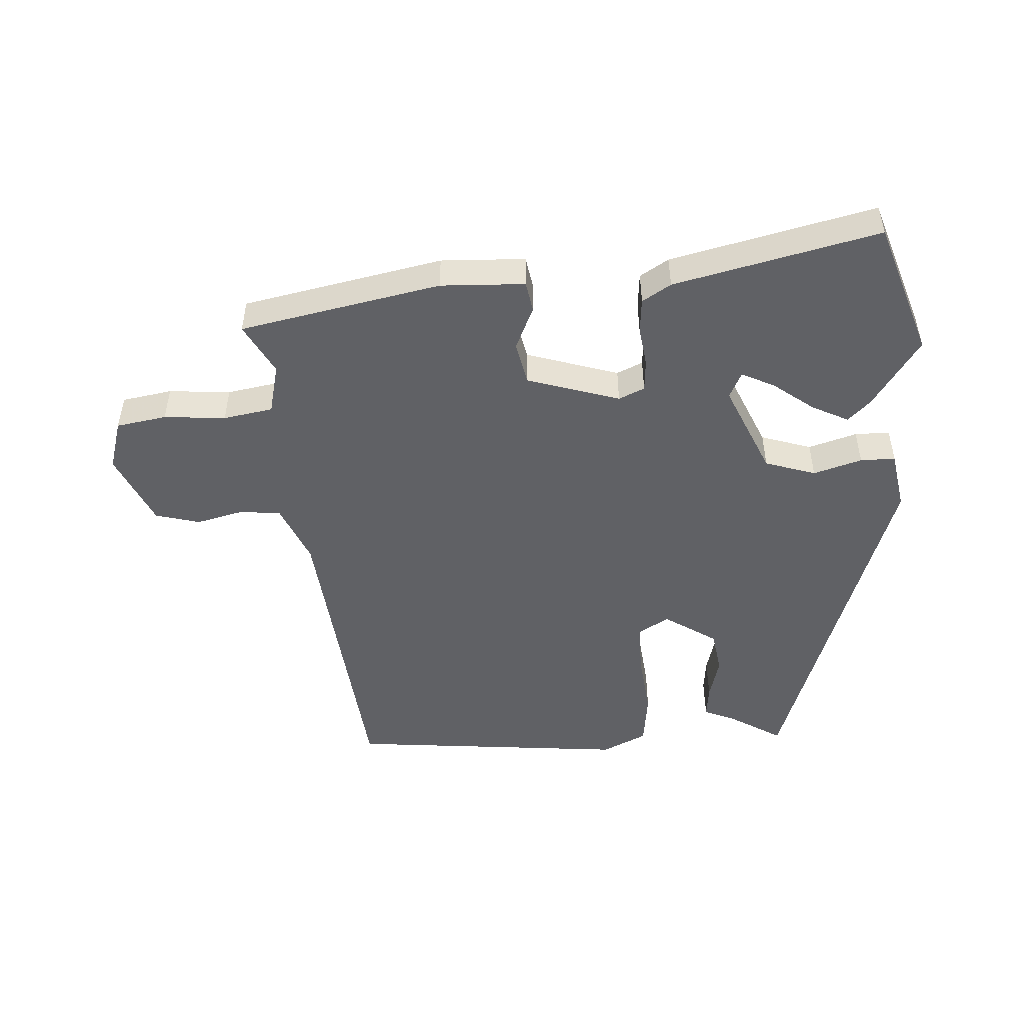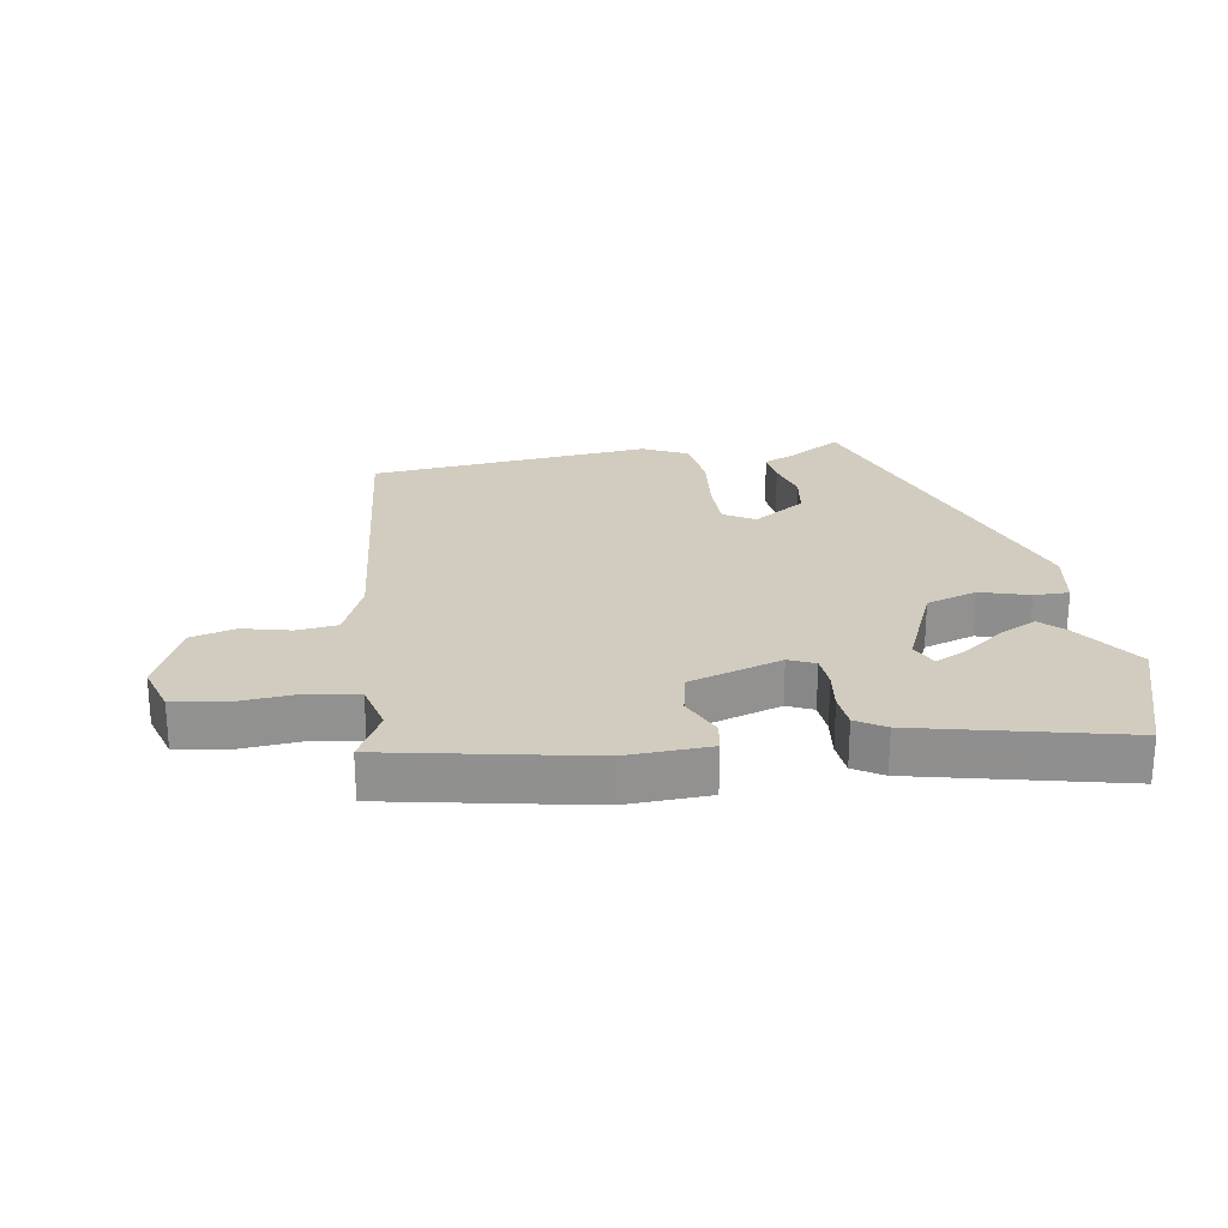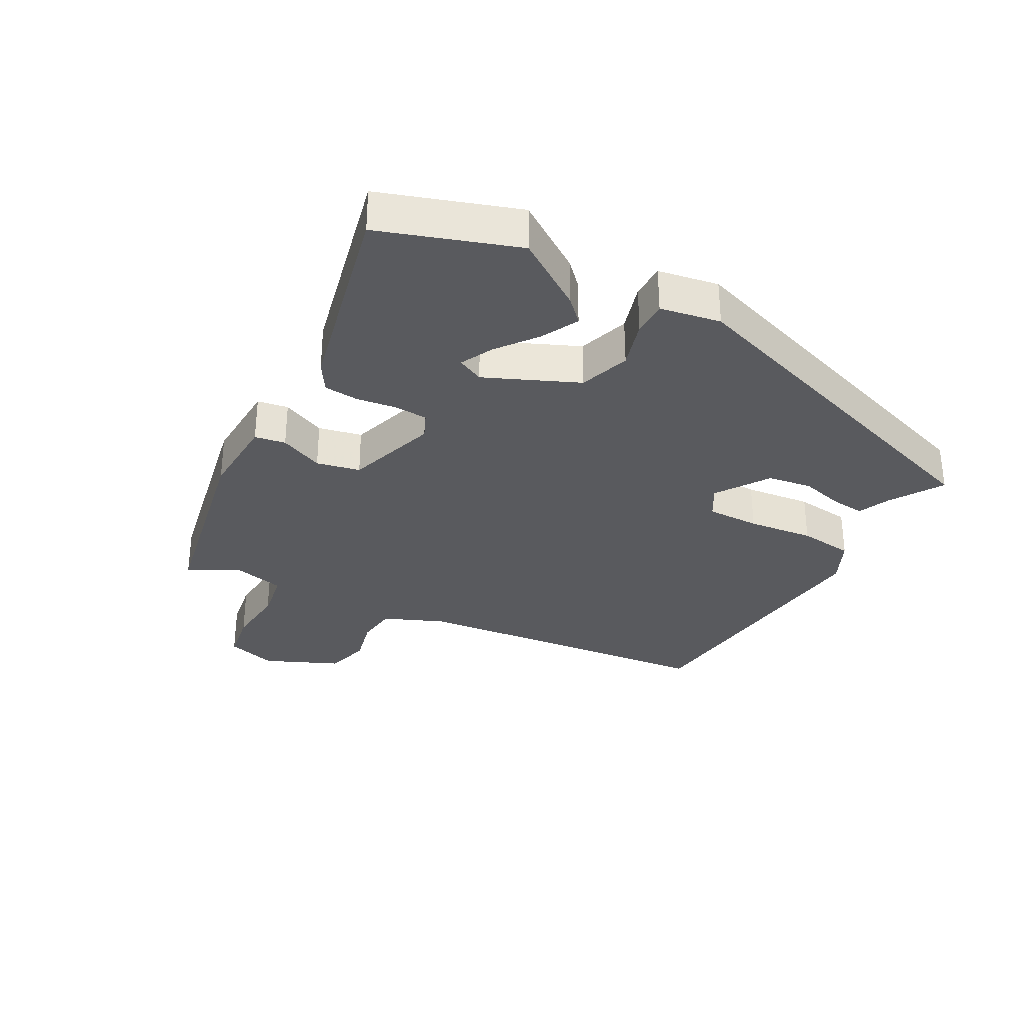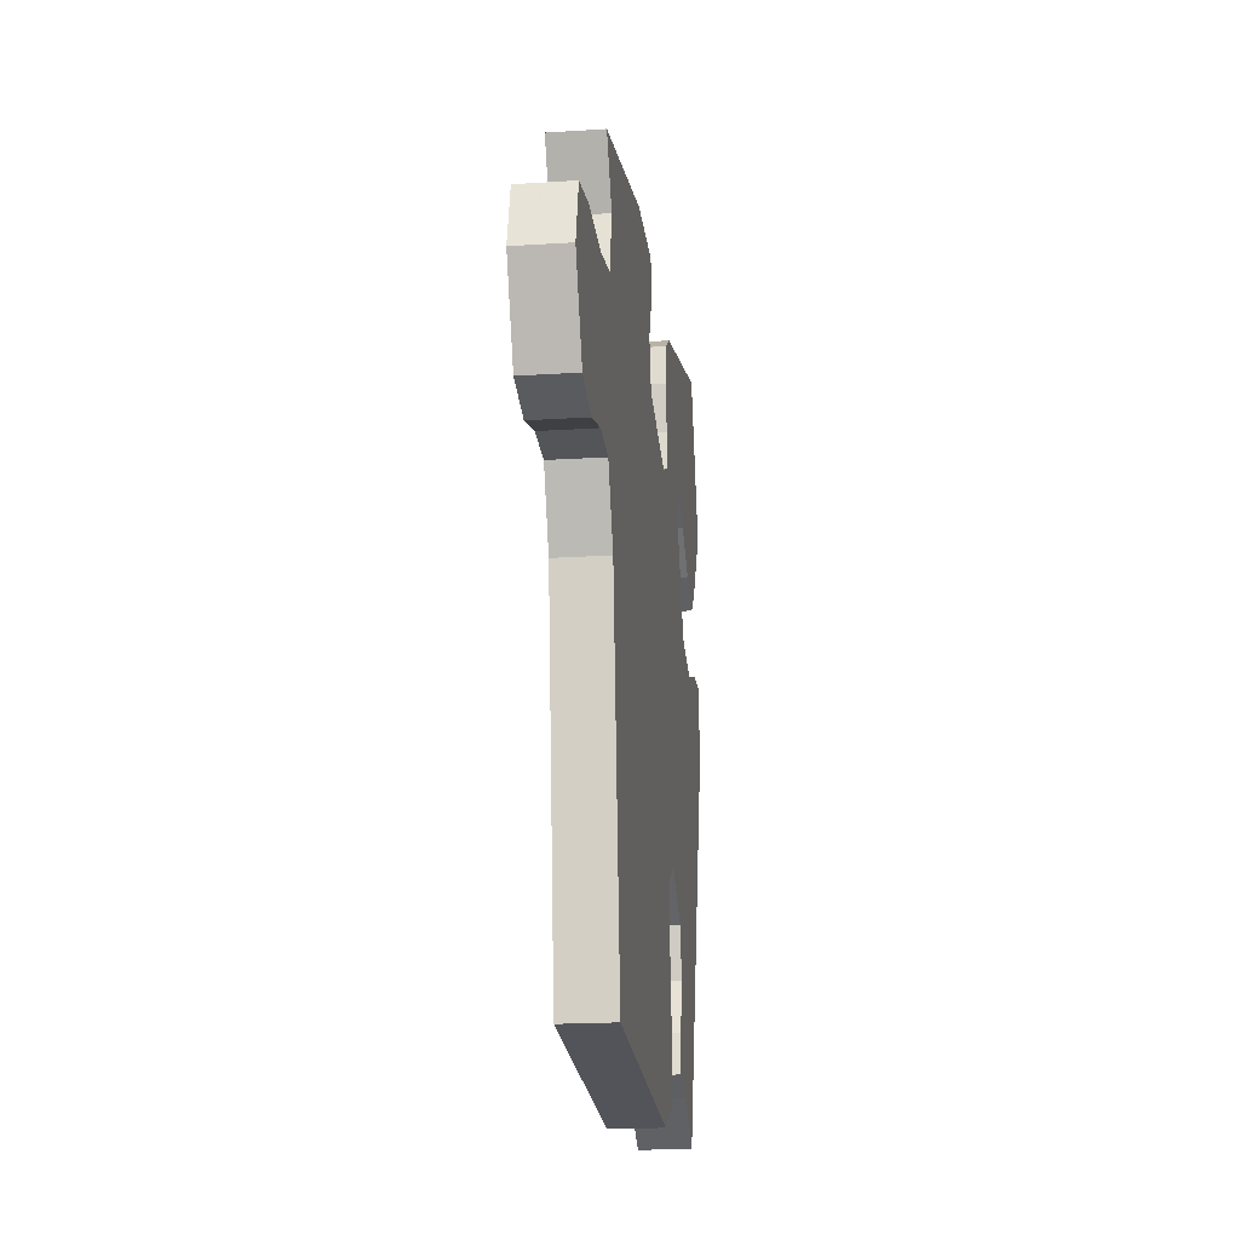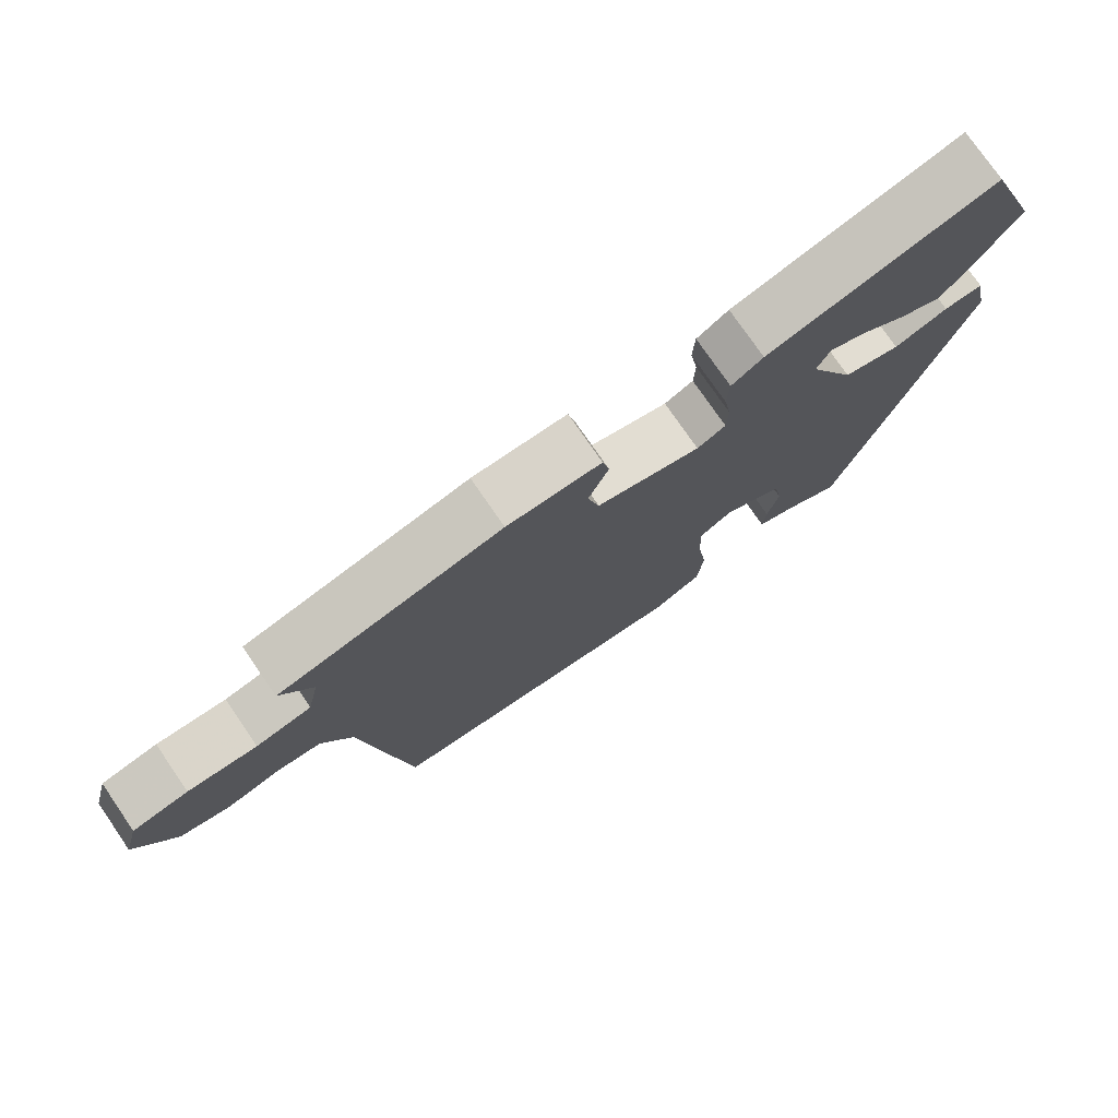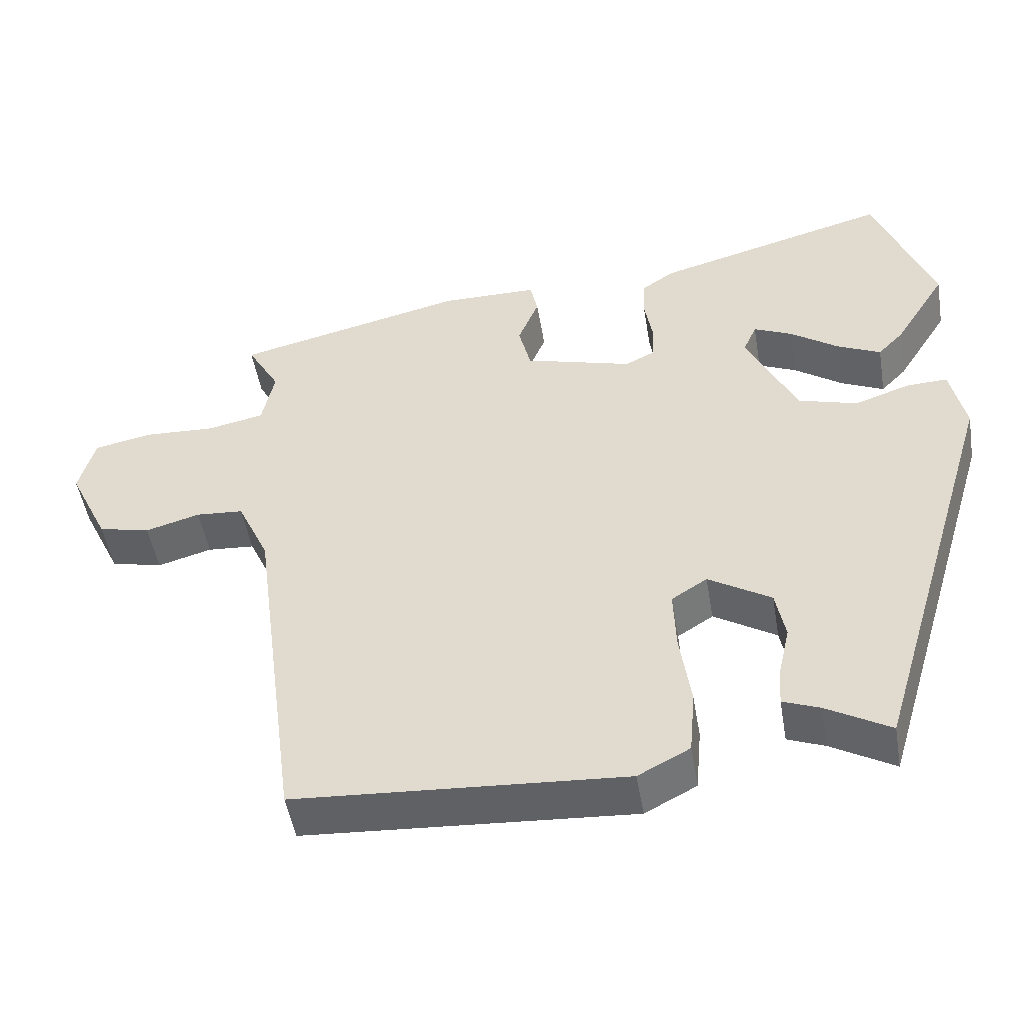
<metadata>
{"format":"obj","ext":"obj","renderer":"f3d","projection":"perspective","resolution":1024,"background":"white","views":[{"elev":-48.9,"azim":1.7,"up":"+Y"},{"elev":24.1,"azim":-11.2,"up":"+Y"},{"elev":-31.7,"azim":59.5,"up":"+Y"},{"elev":-20.1,"azim":-83.2,"up":"+Z"},{"elev":76.4,"azim":-34.5,"up":"+Z"},{"elev":-49.6,"azim":9.6,"up":"+Z"}]}
</metadata>
<code>
v 0.355 0.07 -0.506
v 0.268 0.07 -0.456
v 0.217 0.07 -0.436
v 0.221 0.07 -0.382
v 0.237 0.07 -0.312
v 0.224 0.07 -0.242
v 0.138 0.07 -0.189
v 0.089 0.07 -0.22
v 0.092 0.07 -0.305
v 0.107 0.07 -0.41
v 0.099 0.07 -0.499
v 0.028 0.07 -0.536
v -0.425 0.07 -0.506
v -0.491 0.07 -0.011
v -0.535 0.07 0.085
v -0.601 0.07 0.09
v -0.676 0.07 0.069
v -0.748 0.07 0.086
v -0.804 0.07 0.203
v -0.782 0.07 0.285
v -0.702 0.07 0.301
v -0.603 0.07 0.296
v -0.524 0.07 0.312
v -0.507 0.07 0.394
v -0.553 0.07 0.475
v -0.234 0.07 0.549
v -0.099 0.07 0.548
v -0.089 0.07 0.499
v -0.118 0.07 0.428
v -0.101 0.07 0.359
v 0.048 0.07 0.317
v 0.089 0.07 0.337
v 0.091 0.07 0.389
v 0.08 0.07 0.454
v 0.083 0.07 0.51
v 0.128 0.07 0.54
v 0.453 0.07 0.627
v 0.533 0.07 0.412
v 0.461 0.07 0.298
v 0.426 0.07 0.262
v 0.366 0.07 0.29
v 0.3 0.07 0.337
v 0.247 0.07 0.361
v 0.228 0.07 0.318
v 0.297 0.07 0.172
v 0.379 0.07 0.148
v 0.456 0.07 0.174
v 0.512 0.07 0.176
v 0.532 0.07 0.08
v 0.355 0 -0.506
v 0.268 0 -0.456
v 0.217 0 -0.436
v 0.221 0 -0.382
v 0.237 0 -0.312
v 0.224 0 -0.242
v 0.138 0 -0.189
v 0.089 0 -0.22
v 0.092 0 -0.305
v 0.107 0 -0.41
v 0.099 0 -0.499
v 0.028 0 -0.536
v -0.425 0 -0.506
v -0.491 0 -0.011
v -0.535 0 0.085
v -0.601 0 0.09
v -0.676 0 0.069
v -0.748 0 0.086
v -0.804 0 0.203
v -0.782 0 0.285
v -0.702 0 0.301
v -0.603 0 0.296
v -0.524 0 0.312
v -0.507 0 0.394
v -0.553 0 0.475
v -0.234 0 0.549
v -0.099 0 0.548
v -0.089 0 0.499
v -0.118 0 0.428
v -0.101 0 0.359
v 0.048 0 0.317
v 0.089 0 0.337
v 0.091 0 0.389
v 0.08 0 0.454
v 0.083 0 0.51
v 0.128 0 0.54
v 0.453 0 0.627
v 0.533 0 0.412
v 0.461 0 0.298
v 0.426 0 0.262
v 0.366 0 0.29
v 0.3 0 0.337
v 0.247 0 0.361
v 0.228 0 0.318
v 0.297 0 0.172
v 0.379 0 0.148
v 0.456 0 0.174
v 0.512 0 0.176
v 0.532 0 0.08
f 49 1 2
f 48 49 2
f 47 48 2
f 46 47 2
f 45 46 2
f 44 45 2
f 40 41 42
f 39 40 42
f 38 39 42
f 37 38 42
f 36 37 42
f 35 36 42
f 35 42 43
f 35 43 44
f 34 35 44
f 33 34 44
f 27 28 29
f 26 27 29
f 25 26 29
f 24 25 29
f 23 24 29 30
f 22 23 30 31
f 20 21 22
f 19 20 22
f 18 19 22
f 17 18 22
f 16 17 22
f 15 16 22 31
f 12 13 14
f 11 12 14
f 10 11 14
f 9 10 14
f 14 15 31
f 9 14 31
f 8 9 31
f 2 3 4 5
f 2 5 6
f 44 2 6
f 44 6 7
f 33 44 7
f 32 33 7
f 7 8 31 32
f 51 50 98
f 51 98 97
f 51 97 96
f 51 96 95
f 51 95 94
f 51 94 93
f 91 90 89
f 91 89 88
f 91 88 87
f 91 87 86
f 91 86 85
f 91 85 84
f 92 91 84
f 93 92 84
f 93 84 83
f 93 83 82
f 78 77 76
f 78 76 75
f 78 75 74
f 78 74 73
f 79 78 73 72
f 80 79 72 71
f 71 70 69
f 71 69 68
f 71 68 67
f 71 67 66
f 71 66 65
f 80 71 65 64
f 63 62 61
f 63 61 60
f 63 60 59
f 63 59 58
f 80 64 63
f 80 63 58
f 80 58 57
f 54 53 52 51
f 55 54 51
f 55 51 93
f 56 55 93
f 56 93 82
f 56 82 81
f 81 80 57 56
f 1 50 51 2
f 2 51 52 3
f 3 52 53 4
f 4 53 54 5
f 5 54 55 6
f 6 55 56 7
f 7 56 57 8
f 8 57 58 9
f 9 58 59 10
f 10 59 60 11
f 11 60 61 12
f 12 61 62 13
f 13 62 63 14
f 14 63 64 15
f 15 64 65 16
f 16 65 66 17
f 17 66 67 18
f 18 67 68 19
f 19 68 69 20
f 20 69 70 21
f 21 70 71 22
f 22 71 72 23
f 23 72 73 24
f 24 73 74 25
f 25 74 75 26
f 26 75 76 27
f 27 76 77 28
f 28 77 78 29
f 29 78 79 30
f 30 79 80 31
f 31 80 81 32
f 32 81 82 33
f 33 82 83 34
f 34 83 84 35
f 35 84 85 36
f 36 85 86 37
f 37 86 87 38
f 38 87 88 39
f 39 88 89 40
f 40 89 90 41
f 41 90 91 42
f 42 91 92 43
f 43 92 93 44
f 44 93 94 45
f 45 94 95 46
f 46 95 96 47
f 47 96 97 48
f 48 97 98 49
f 49 98 50 1

</code>
